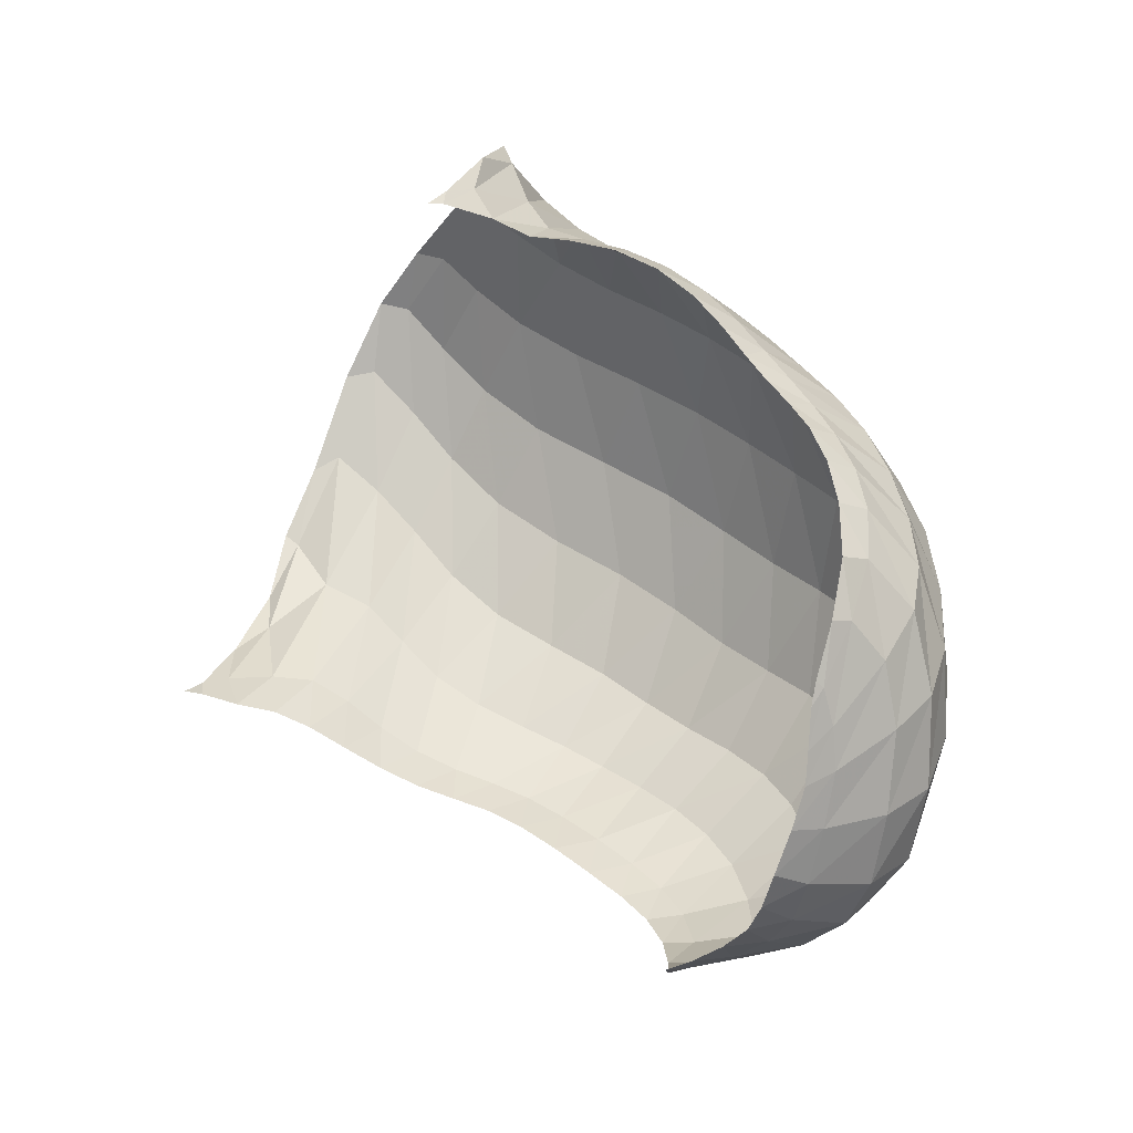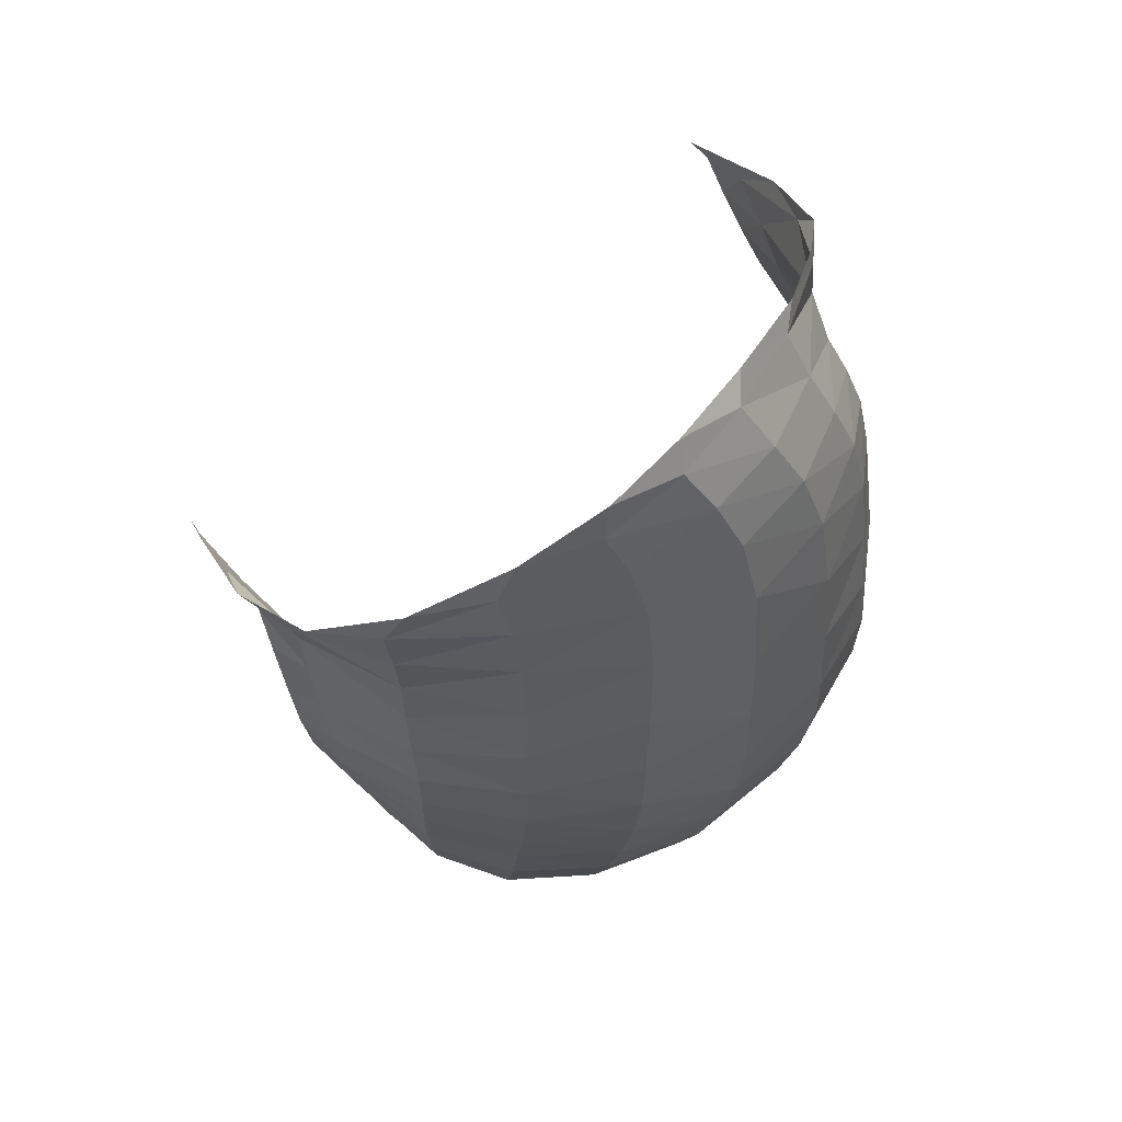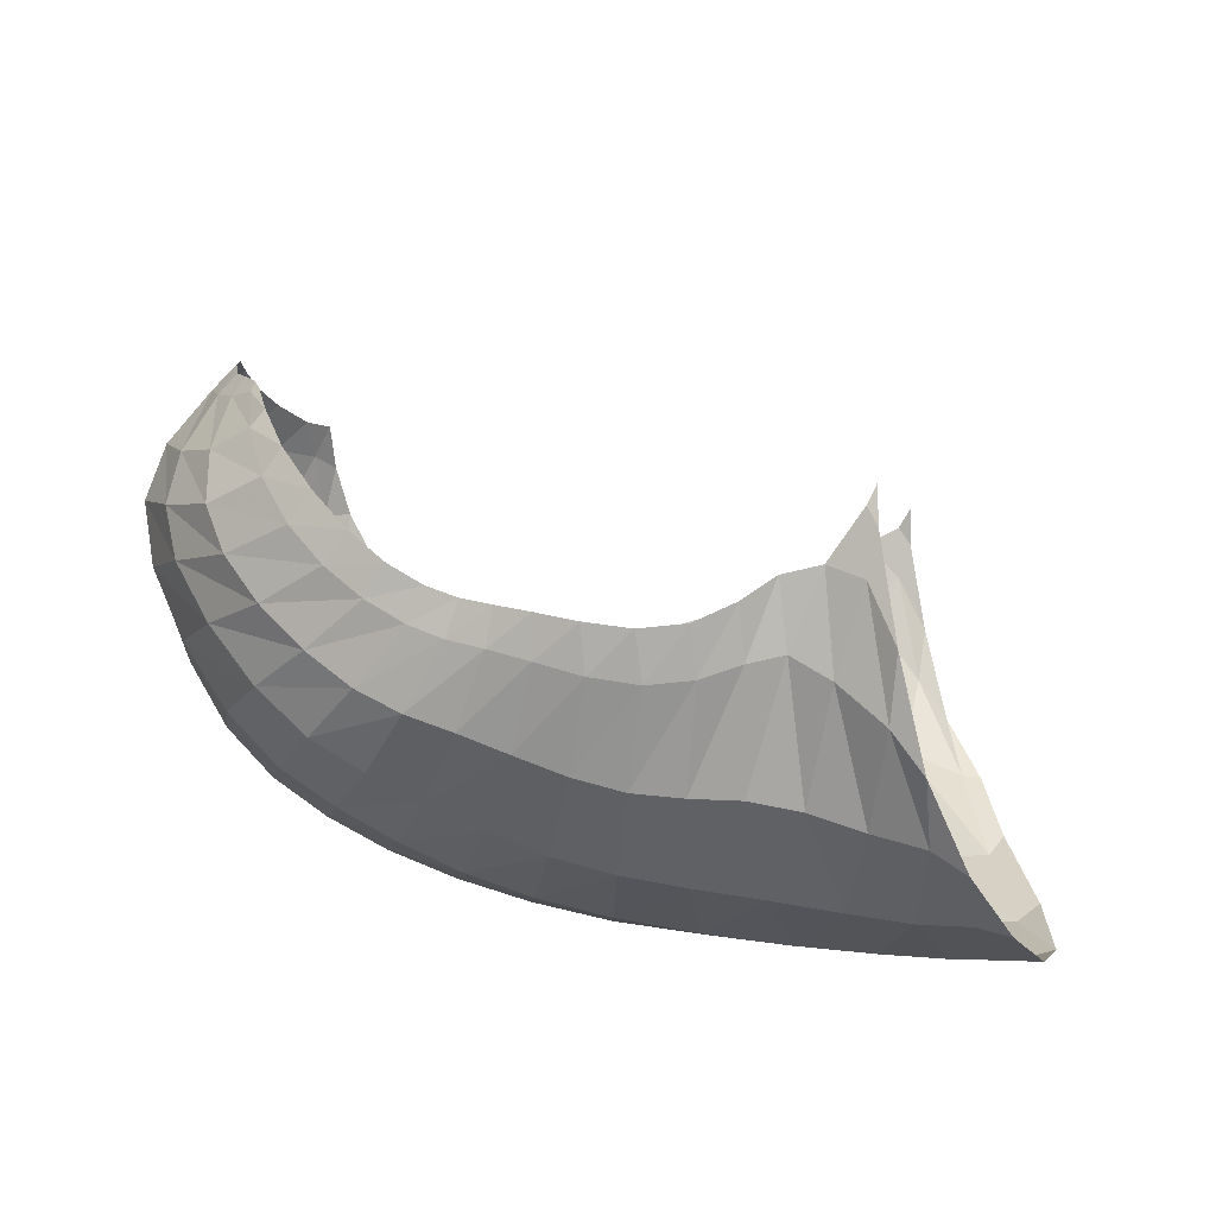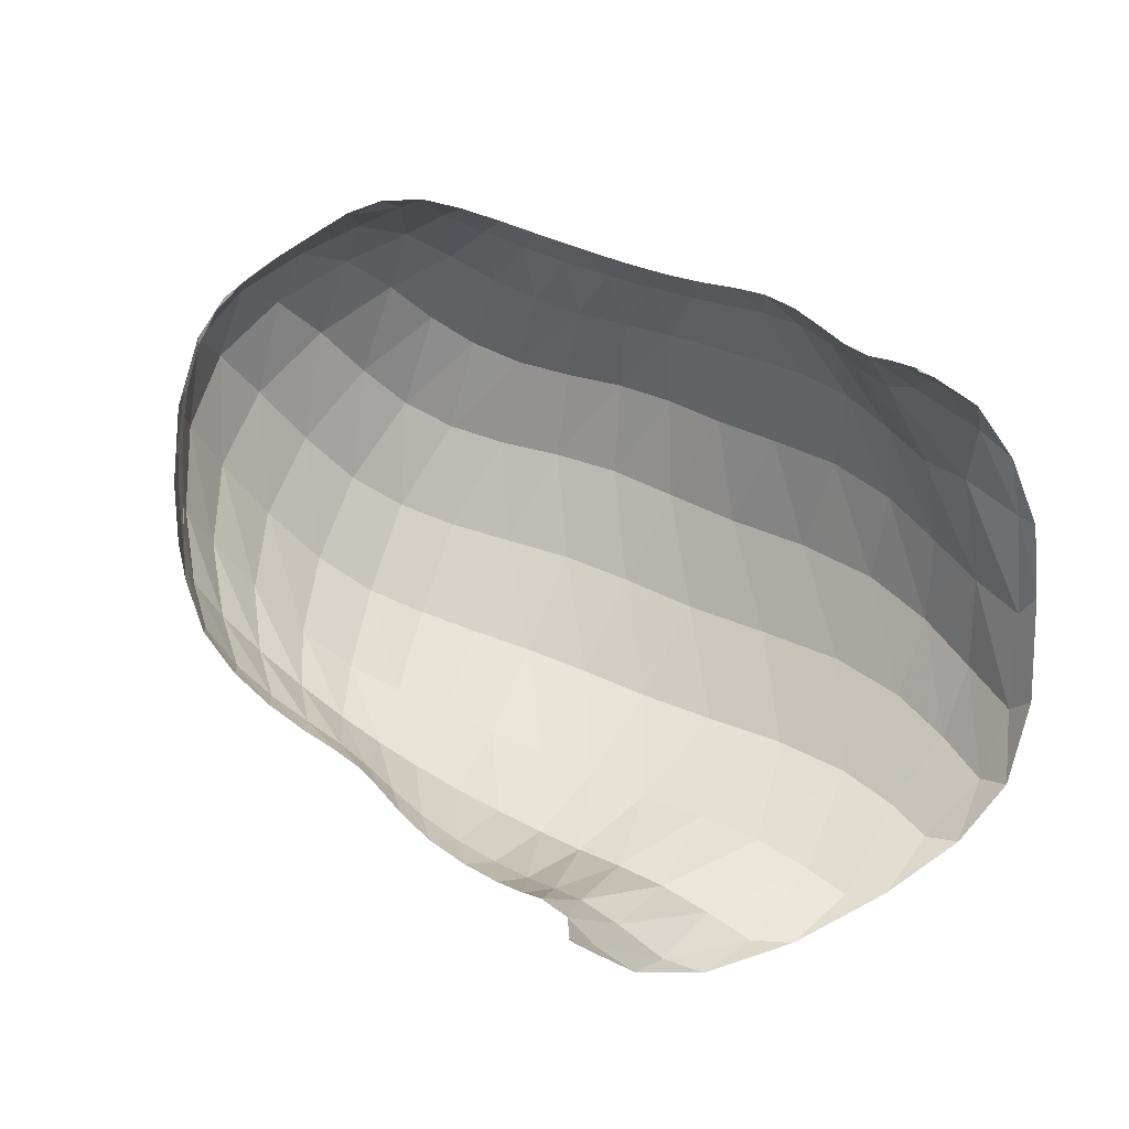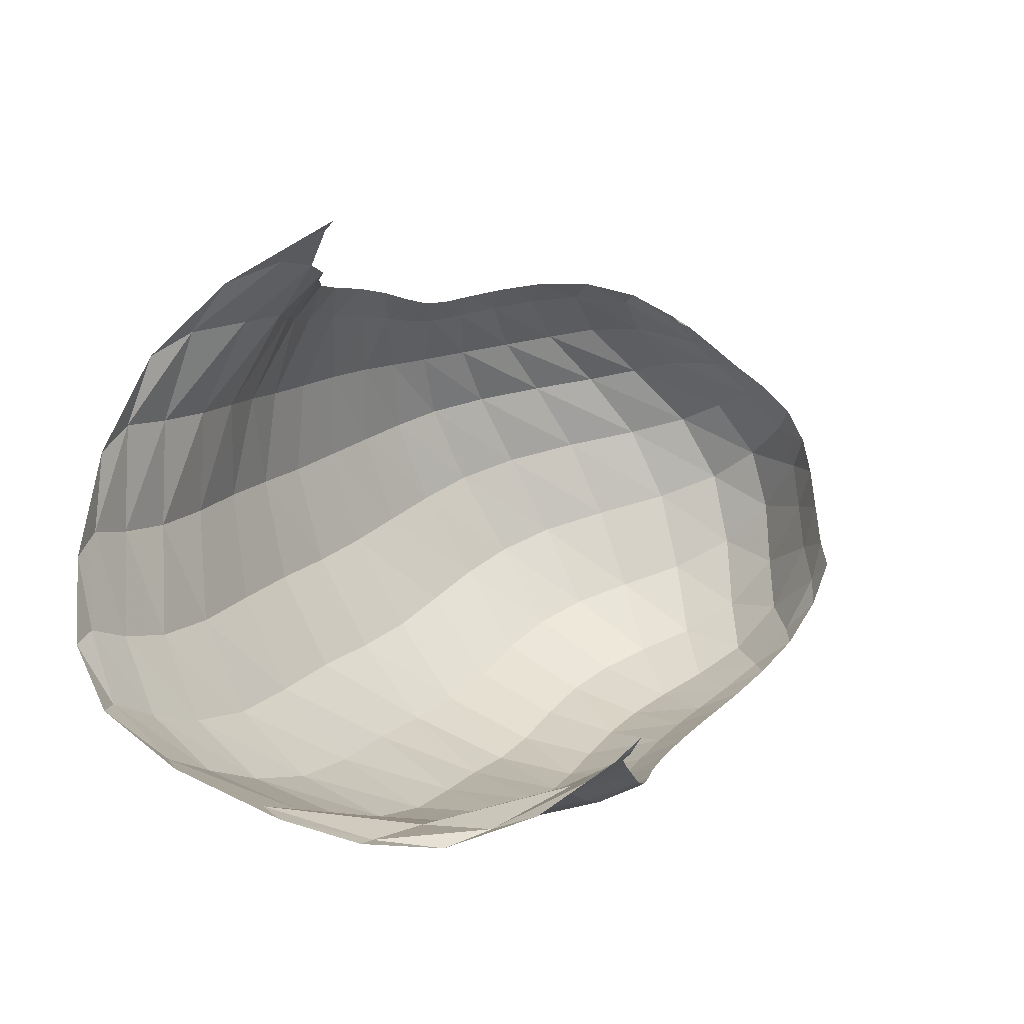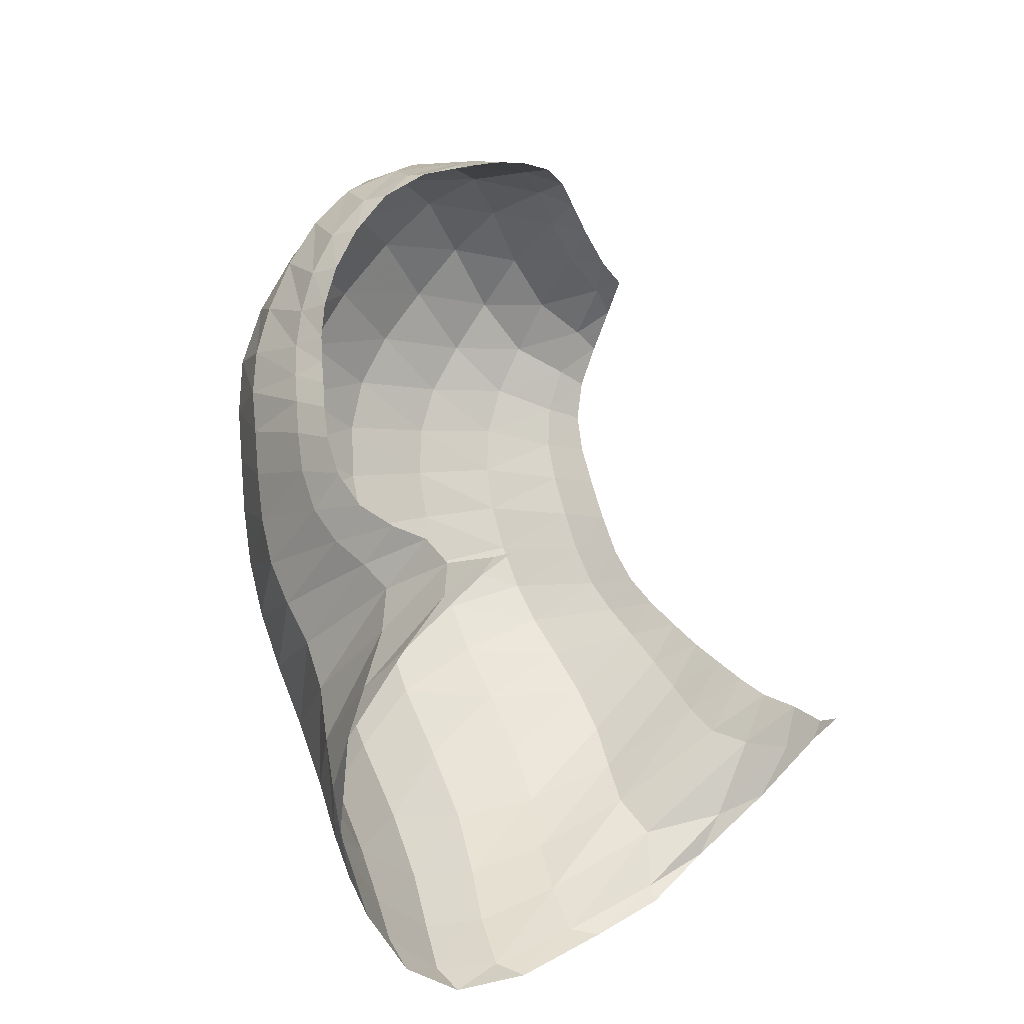
<metadata>
{"format":"obj","ext":"obj","renderer":"f3d","projection":"perspective","resolution":1024,"background":"white","views":[{"elev":60.0,"azim":39.7,"up":"+Y"},{"elev":-34.8,"azim":-81.4,"up":"+Z"},{"elev":53.6,"azim":-171.5,"up":"+Y"},{"elev":49.8,"azim":-144.5,"up":"+Z"},{"elev":6.5,"azim":-60.2,"up":"+Y"},{"elev":57.9,"azim":-108.0,"up":"+Y"}]}
</metadata>
<code>
v 143.1 64.32 215
v 153.9 56.96 206.5
v 171.5 49.24 196.3
v 192.1 39.55 190
v 213.3 35.4 182.5
v 234.3 37.14 177.4
v 259.6 42.42 177.6
v 282 48.35 180.2
v 297.4 63.21 190.9
v 303.1 88.13 200.9
v 134.9 42.71 189.8
v 115.7 34.41 148.5
v 137.2 35.33 153.7
v 165.2 28.54 151.1
v 195.3 24.82 151.3
v 224.2 25.66 145.8
v 251 30.83 143.7
v 277 39.33 146.4
v 300 49.4 158.3
v 314.6 71.17 178.1
v 313.8 105 192.4
v 99.68 51.85 101.3
v 121.7 46.25 95.37
v 159.4 37.45 99.69
v 204.9 39.91 96.42
v 244.2 44.76 97.54
v 277.1 57.09 100.5
v 303.8 69.23 111.9
v 324.8 80.46 138.2
v 332.9 102.1 167
v 318.9 125.7 185.6
v 101 81.6 67.61
v 123.3 80.27 65.76
v 161 79.3 64.35
v 204.2 86.44 61.62
v 240.7 94.02 64.24
v 272.1 105.2 70.95
v 301.2 116.3 86.74
v 326.6 125.4 119.9
v 329.5 135.4 150.8
v 315.8 143.4 172.1
v 123.6 131 58.45
v 147.2 138.4 61.71
v 175 141.4 64.25
v 200.9 143.3 61.25
v 227.7 147.3 64.77
v 253.1 150.1 70.15
v 277.8 153.5 81.75
v 300.6 158.4 102.2
v 310.2 161.1 130
v 309.1 155.6 158.2
v 145.9 177.1 84.58
v 154.6 194.4 115.4
v 163.7 182.2 101.3
v 181.1 178.1 91.69
v 202.7 175.5 82.9
v 225.6 173.7 85.4
v 242.7 170.3 89.21
v 260.2 172.3 94.94
v 279.8 176.1 109.9
v 296.8 172.5 134.9
v 302.8 163.6 148.7
v 145.6 60.05 211.3
v 141.8 57.2 207.9
v 162.3 53.09 200.2
v 144 51.56 200.5
v 151.4 47.17 190.5
v 181.6 44.41 193.3
v 159.8 43.87 182.9
v 170.6 39.84 180.1
v 202.9 36.49 186.4
v 182.1 35.23 178.8
v 194 31.93 176.7
v 223.4 35.63 179.1
v 206.2 30.81 173.6
v 217.5 30.74 170
v 246.7 39.73 177.2
v 228.4 31.45 167.3
v 240.5 33.7 166.2
v 271.5 44.92 178.3
v 253.6 36.97 166.3
v 266.3 39.93 167
v 290.8 54.26 184.5
v 278 42.96 168.5
v 288.6 47.63 172.4
v 301.7 75.53 197
v 297.4 54.94 179.2
v 303.5 66.02 187.1
v 306.4 82.35 194.5
v 308 94.06 196.7
v 126.2 33.3 167.1
v 135.1 37.49 176.1
v 120.9 34.32 148.7
v 109 39.71 127.8
v 151.1 32.41 150
v 112.5 41.44 120.2
v 127.9 37.25 119.8
v 180 25.63 152.4
v 144.1 32.34 121.3
v 161.6 28.27 124.2
v 210.4 25.25 148.5
v 180.5 26.81 125.1
v 200.3 27.71 123.2
v 237.3 27.25 144.3
v 218.7 28.87 121.2
v 235.1 30.05 120.9
v 264.3 35.22 144.3
v 250.6 33.38 121
v 265.5 39.04 121.4
v 289 43.66 150.7
v 279.3 44.87 123.5
v 292.1 49.95 128.1
v 309 57.6 168
v 303.6 54.97 136.1
v 313.6 60.81 147.4
v 314.8 91.38 188.1
v 321.7 69.83 160
v 325.4 84.52 171.8
v 321.4 103.8 183.5
v 317.8 115.9 188.8
v 105.3 52.56 94.66
v 96.51 65.63 80.56
v 139.2 40.66 97.93
v 104.5 65.69 76.9
v 119.7 59.9 78.13
v 182.1 37.63 98.55
v 137.1 55.54 79.63
v 158.5 54.19 79.35
v 225.8 41.92 96.21
v 182.4 56.49 77.03
v 206 59.96 75.46
v 261.4 50.13 98.73
v 227 62.91 76.23
v 246 67.06 77.8
v 291.3 63.68 104.6
v 263.4 73.35 79.69
v 279.1 80.18 83
v 314.9 74.46 123.4
v 293.5 86.6 88.41
v 306.7 92.5 97.53
v 332 89.32 153.3
v 318.9 97.91 112
v 329.9 103.6 129.6
v 324.9 116.7 180
v 336.3 110.6 146.3
v 334.4 119.4 161.2
v 324.4 128.9 174.8
v 318 135 180.6
v 109.9 83.93 65.38
v 110.6 103.6 60.36
v 140.2 78.23 65.73
v 120.1 109.3 58.49
v 133.5 107.9 58.05
v 183.1 82.85 62.45
v 149.8 108.1 58.33
v 167.8 110.4 57.8
v 223.3 89.68 62.33
v 185.6 113.5 56.51
v 202.4 115.9 56.11
v 256.9 99.49 67.08
v 218.2 118.5 57.16
v 233.3 122.2 59.65
v 286.8 111 76.45
v 247.9 126.1 62.92
v 262.2 129.9 66.21
v 315.2 121.1 102.2
v 276.4 133.7 71.31
v 290.8 137.4 81.03
v 332.2 130 136.4
v 304.7 140.7 94.7
v 315.8 143.7 109.4
v 320.9 140.4 165.6
v 321.3 146.7 123.3
v 320.7 149.7 137.6
v 316 150 155.8
v 312.9 150 163.7
v 133.4 137.9 59.67
v 136.4 157.2 65.81
v 161.5 139.8 64.19
v 145.7 163.6 73.05
v 158.7 166.3 81.76
v 187.9 142.4 62.28
v 169.4 168 86.17
v 178.5 167.4 82.65
v 214.2 145.1 62.32
v 188.3 166.3 77.74
v 199.8 165.9 74.92
v 240.6 149 67.59
v 212.4 166.3 75.04
v 224.5 166.6 77.17
v 265.1 151.5 74.47
v 235.4 165.7 79.62
v 244.9 164.5 81.71
v 290.3 155.9 91.32
v 254.3 164.6 84.48
v 264.6 166.1 88.86
v 307.4 160.7 114.2
v 275 168.3 95.13
v 284.7 170.5 103.8
v 310.3 157.4 150.1
v 293.4 171.7 115.6
v 299.8 170 130.8
v 303.9 164.2 146.5
v 304.3 162.1 151.6
v 153.1 189.9 106.7
v 154.4 183.2 97.63
v 156.3 191.8 111.2
v 173.4 180.1 98.5
v 190.9 176.2 85.64
v 214.8 175 83.38
v 234.8 171.6 87.49
v 250.9 170.6 91.29
v 269.9 174.3 101
v 289.4 176.2 121.4
v 301.8 165.5 146.9
g foo
f 63 1 64
f 64 11 66
f 66 2 63
f 63 64 66
f 2 66 67
f 11 92 66
f 13 67 92
f 67 66 92
f 11 91 92
f 12 93 91
f 13 92 93
f 92 91 93
f 65 2 67
f 67 13 69
f 69 3 65
f 65 67 69
f 13 95 69
f 14 70 95
f 3 69 70
f 70 69 95
f 68 3 70
f 70 14 72
f 72 4 68
f 68 70 72
f 14 98 72
f 15 73 98
f 4 72 73
f 73 72 98
f 71 4 73
f 73 15 75
f 75 5 71
f 71 73 75
f 15 101 75
f 16 76 101
f 5 75 76
f 76 75 101
f 74 5 76
f 76 16 78
f 78 6 74
f 74 76 78
f 16 104 78
f 17 79 104
f 6 78 79
f 79 78 104
f 77 6 79
f 79 17 81
f 81 7 77
f 77 79 81
f 17 107 81
f 18 82 107
f 7 81 82
f 82 81 107
f 80 7 82
f 82 18 84
f 84 8 80
f 80 82 84
f 18 110 84
f 19 85 110
f 8 84 85
f 85 84 110
f 83 8 85
f 85 19 87
f 87 9 83
f 83 85 87
f 19 113 87
f 20 88 113
f 9 87 88
f 88 87 113
f 86 9 88
f 88 20 89
f 89 10 86
f 86 88 89
f 20 116 89
f 21 90 116
f 10 89 90
f 90 89 116
f 93 12 94
f 94 22 96
f 96 13 93
f 93 94 96
f 22 121 96
f 23 97 121
f 13 96 97
f 97 96 121
f 95 13 97
f 97 23 99
f 99 14 95
f 95 97 99
f 23 123 99
f 24 100 123
f 14 99 100
f 100 99 123
f 98 14 100
f 100 24 102
f 102 15 98
f 98 100 102
f 24 126 102
f 25 103 126
f 15 102 103
f 103 102 126
f 101 15 103
f 103 25 105
f 105 16 101
f 101 103 105
f 25 129 105
f 26 106 129
f 16 105 106
f 106 105 129
f 104 16 106
f 106 26 108
f 108 17 104
f 104 106 108
f 26 132 108
f 27 109 132
f 17 108 109
f 109 108 132
f 107 17 109
f 109 27 111
f 111 18 107
f 107 109 111
f 27 135 111
f 28 112 135
f 18 111 112
f 112 111 135
f 110 18 112
f 112 28 114
f 114 19 110
f 110 112 114
f 28 138 114
f 29 115 138
f 19 114 115
f 115 114 138
f 113 19 115
f 115 29 117
f 117 20 113
f 113 115 117
f 29 141 117
f 30 118 141
f 20 117 118
f 118 117 141
f 116 20 118
f 118 30 119
f 119 21 116
f 116 118 119
f 30 144 119
f 31 120 144
f 21 119 120
f 120 119 144
f 121 22 122
f 122 32 124
f 124 23 121
f 121 122 124
f 32 149 124
f 33 125 149
f 23 124 125
f 125 124 149
f 123 23 125
f 125 33 127
f 127 24 123
f 123 125 127
f 33 151 127
f 34 128 151
f 24 127 128
f 128 127 151
f 126 24 128
f 128 34 130
f 130 25 126
f 126 128 130
f 34 154 130
f 35 131 154
f 25 130 131
f 131 130 154
f 129 25 131
f 131 35 133
f 133 26 129
f 129 131 133
f 35 157 133
f 36 134 157
f 26 133 134
f 134 133 157
f 132 26 134
f 134 36 136
f 136 27 132
f 132 134 136
f 36 160 136
f 37 137 160
f 27 136 137
f 137 136 160
f 135 27 137
f 137 37 139
f 139 28 135
f 135 137 139
f 37 163 139
f 38 140 163
f 28 139 140
f 140 139 163
f 138 28 140
f 140 38 142
f 142 29 138
f 138 140 142
f 38 166 142
f 39 143 166
f 29 142 143
f 143 142 166
f 141 29 143
f 143 39 145
f 145 30 141
f 141 143 145
f 39 169 145
f 40 146 169
f 30 145 146
f 146 145 169
f 144 30 146
f 146 40 147
f 147 31 144
f 144 146 147
f 40 172 147
f 41 148 172
f 31 147 148
f 148 147 172
f 149 32 150
f 150 42 152
f 152 33 149
f 149 150 152
f 42 177 152
f 43 153 177
f 33 152 153
f 153 152 177
f 151 33 153
f 153 43 155
f 155 34 151
f 151 153 155
f 43 179 155
f 44 156 179
f 34 155 156
f 156 155 179
f 154 34 156
f 156 44 158
f 158 35 154
f 154 156 158
f 44 182 158
f 45 159 182
f 35 158 159
f 159 158 182
f 157 35 159
f 159 45 161
f 161 36 157
f 157 159 161
f 45 185 161
f 46 162 185
f 36 161 162
f 162 161 185
f 160 36 162
f 162 46 164
f 164 37 160
f 160 162 164
f 46 188 164
f 47 165 188
f 37 164 165
f 165 164 188
f 163 37 165
f 165 47 167
f 167 38 163
f 163 165 167
f 47 191 167
f 48 168 191
f 38 167 168
f 168 167 191
f 166 38 168
f 168 48 170
f 170 39 166
f 166 168 170
f 48 194 170
f 49 171 194
f 39 170 171
f 171 170 194
f 169 39 171
f 171 49 173
f 173 40 169
f 169 171 173
f 49 197 173
f 50 174 197
f 40 173 174
f 174 173 197
f 172 40 174
f 174 50 175
f 175 41 172
f 172 174 175
f 50 200 175
f 51 176 200
f 41 175 176
f 176 175 200
f 177 42 178
f 178 52 180
f 180 43 177
f 177 178 180
f 43 180 181
f 52 206 180
f 54 181 206
f 181 180 206
f 52 205 206
f 53 207 205
f 54 206 207
f 206 205 207
f 179 43 181
f 181 54 183
f 183 44 179
f 179 181 183
f 54 208 183
f 55 184 208
f 44 183 184
f 184 183 208
f 182 44 184
f 184 55 186
f 186 45 182
f 182 184 186
f 55 209 186
f 56 187 209
f 45 186 187
f 187 186 209
f 185 45 187
f 187 56 189
f 189 46 185
f 185 187 189
f 56 210 189
f 57 190 210
f 46 189 190
f 190 189 210
f 188 46 190
f 190 57 192
f 192 47 188
f 188 190 192
f 57 211 192
f 58 193 211
f 47 192 193
f 193 192 211
f 191 47 193
f 193 58 195
f 195 48 191
f 191 193 195
f 58 212 195
f 59 196 212
f 48 195 196
f 196 195 212
f 194 48 196
f 196 59 198
f 198 49 194
f 194 196 198
f 59 213 198
f 60 199 213
f 49 198 199
f 199 198 213
f 197 49 199
f 199 60 201
f 201 50 197
f 197 199 201
f 60 214 201
f 61 202 214
f 50 201 202
f 202 201 214
f 200 50 202
f 202 61 203
f 203 51 200
f 200 202 203
f 61 215 203
f 62 204 215
f 51 203 204
f 204 203 215
g

</code>
